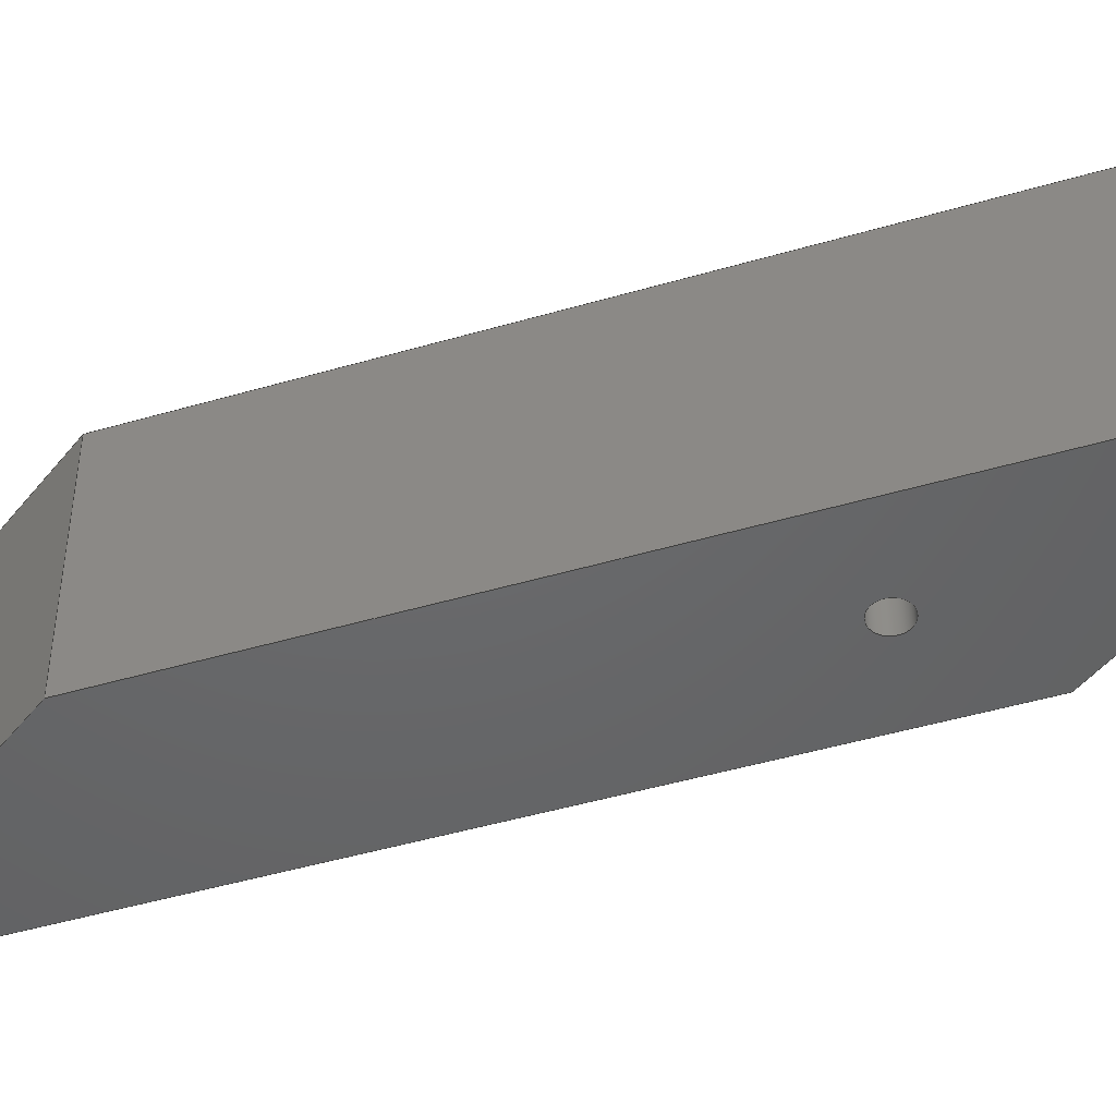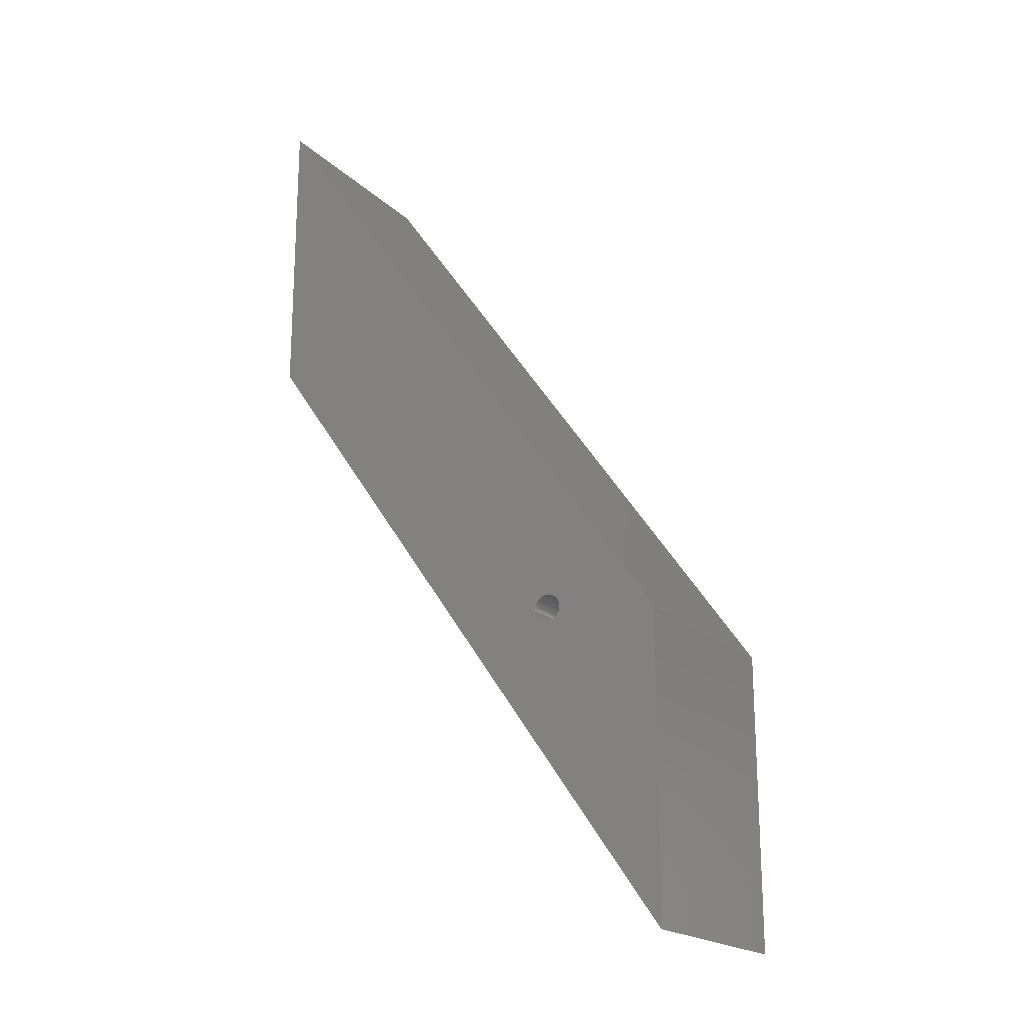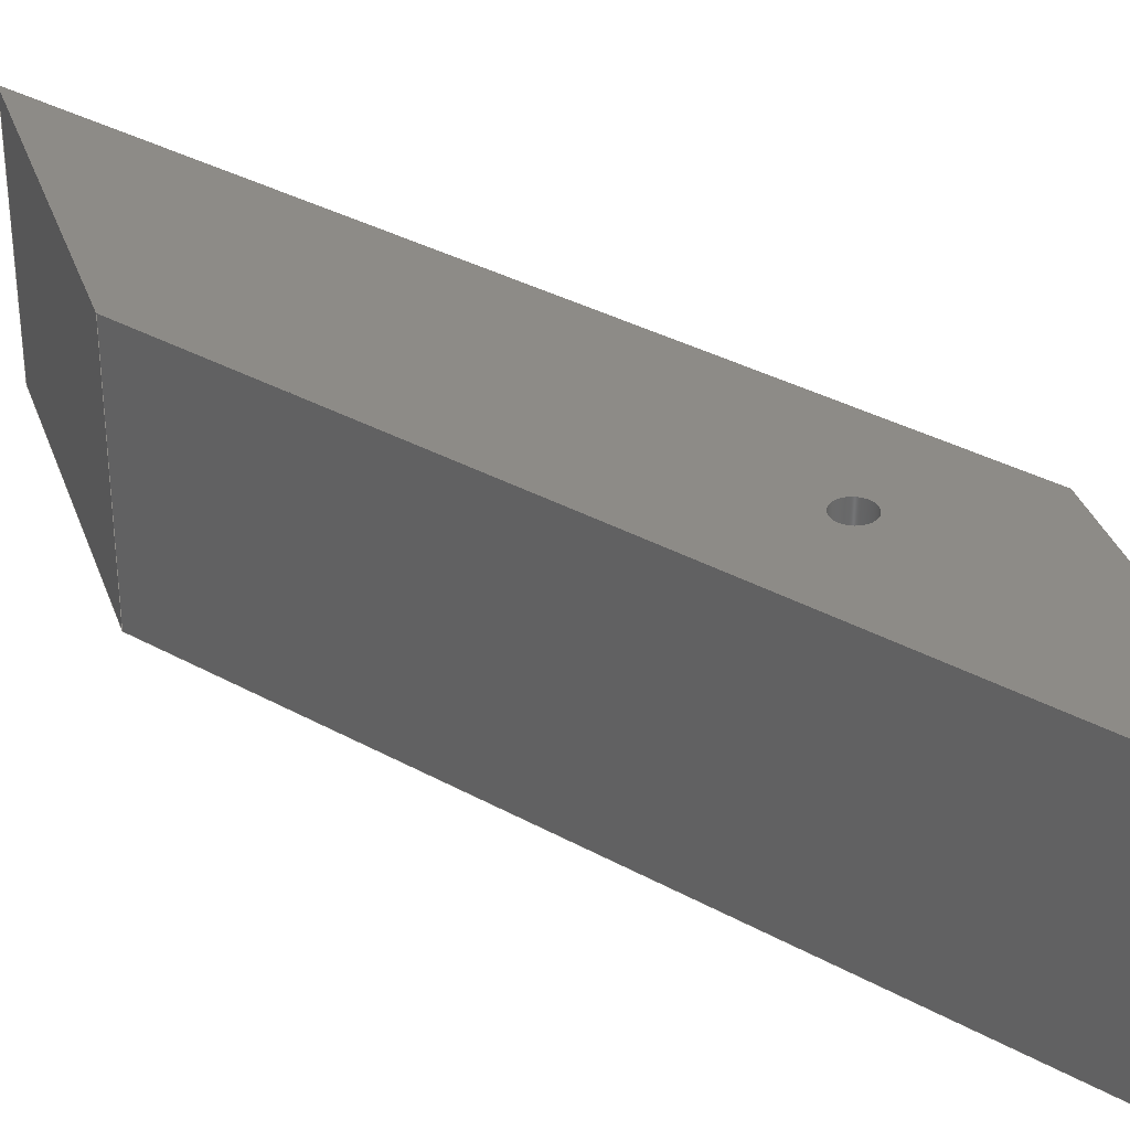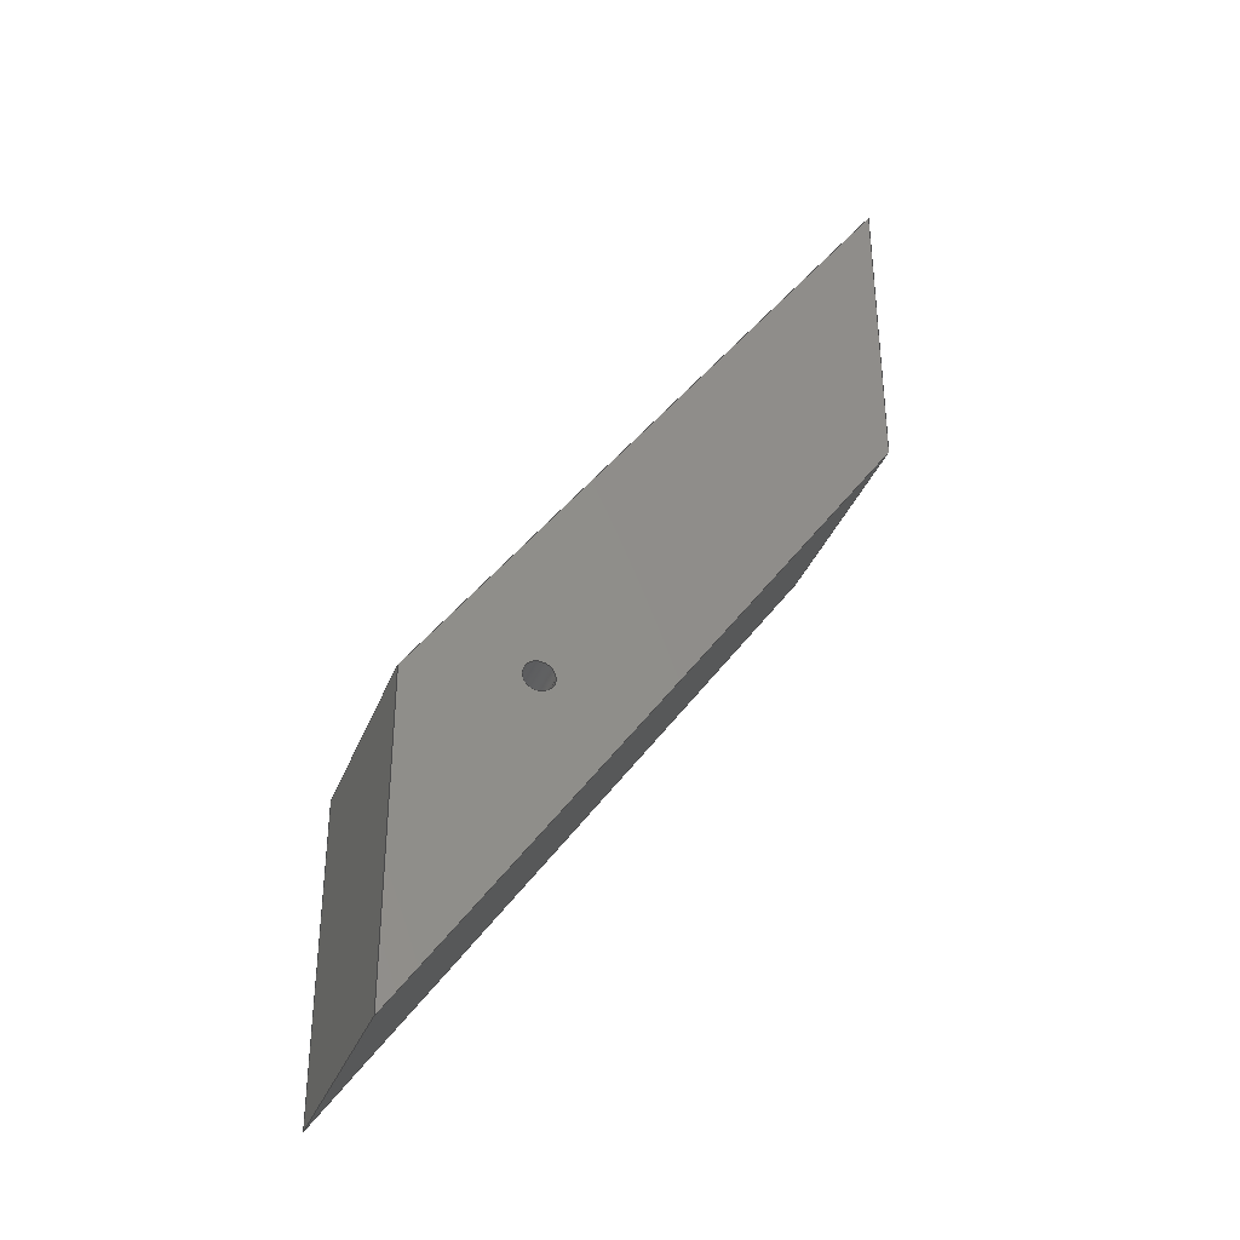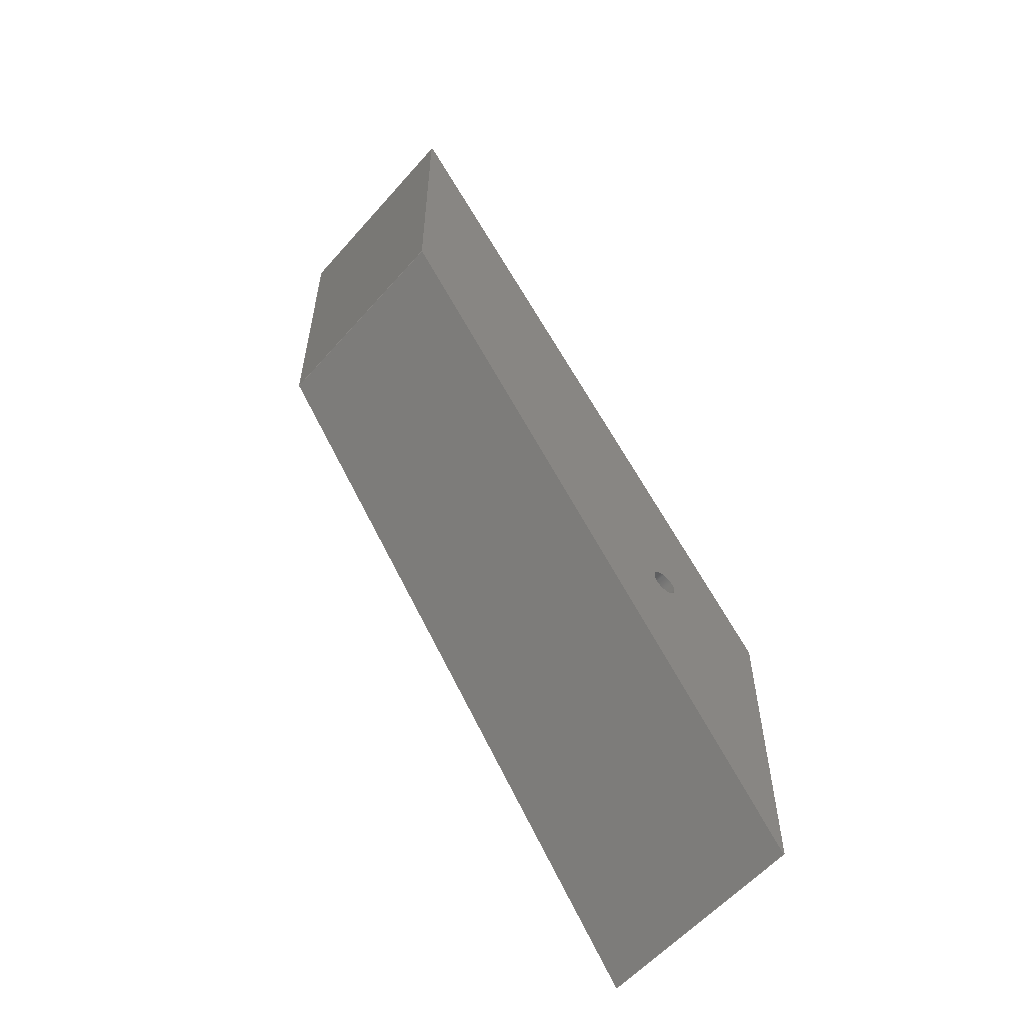
<metadata>
{"format":"step","ext":"step","renderer":"f3d","projection":"perspective","resolution":1024,"background":"white","views":[{"elev":-47.0,"azim":-36.6,"up":"+Z"},{"elev":-19.8,"azim":31.6,"up":"+Y"},{"elev":33.9,"azim":-17.9,"up":"+Z"},{"elev":-35.3,"azim":160.5,"up":"+Y"},{"elev":-57.9,"azim":-40.8,"up":"+Y"}]}
</metadata>
<code>
ISO-10303-21;
DATA;
#1=MECHANICAL_DESIGN_GEOMETRIC_PRESENTATION_REPRESENTATION('',(#4),#213);
#2=SHAPE_REPRESENTATION_RELATIONSHIP('SRR','None',#220,#3);
#3=ADVANCED_BREP_SHAPE_REPRESENTATION('',(#5),#212);
#4=STYLED_ITEM('',(#230),#5);
#5=MANIFOLD_SOLID_BREP('Body1',#121);
#6=FACE_BOUND('',#23,.T.);
#7=FACE_BOUND('',#29,.T.);
#8=PLANE('',#138);
#9=PLANE('',#139);
#10=PLANE('',#140);
#11=PLANE('',#141);
#12=PLANE('',#142);
#13=PLANE('',#143);
#14=FACE_OUTER_BOUND('',#21,.T.);
#15=FACE_OUTER_BOUND('',#22,.T.);
#16=FACE_OUTER_BOUND('',#24,.T.);
#17=FACE_OUTER_BOUND('',#25,.T.);
#18=FACE_OUTER_BOUND('',#26,.T.);
#19=FACE_OUTER_BOUND('',#27,.T.);
#20=FACE_OUTER_BOUND('',#28,.T.);
#21=EDGE_LOOP('',(#83,#84,#85,#86));
#22=EDGE_LOOP('',(#87,#88,#89,#90));
#23=EDGE_LOOP('',(#91));
#24=EDGE_LOOP('',(#92,#93,#94,#95));
#25=EDGE_LOOP('',(#96,#97,#98,#99));
#26=EDGE_LOOP('',(#100,#101,#102,#103));
#27=EDGE_LOOP('',(#104,#105,#106,#107));
#28=EDGE_LOOP('',(#108,#109,#110,#111));
#29=EDGE_LOOP('',(#112));
#30=LINE('',#182,#43);
#31=LINE('',#187,#44);
#32=LINE('',#189,#45);
#33=LINE('',#191,#46);
#34=LINE('',#192,#47);
#35=LINE('',#195,#48);
#36=LINE('',#197,#49);
#37=LINE('',#198,#50);
#38=LINE('',#201,#51);
#39=LINE('',#202,#52);
#40=LINE('',#205,#53);
#41=LINE('',#206,#54);
#42=LINE('',#208,#55);
#43=VECTOR('',#150,0.25);
#44=VECTOR('',#155,1);
#45=VECTOR('',#156,1);
#46=VECTOR('',#157,1);
#47=VECTOR('',#158,1);
#48=VECTOR('',#161,1);
#49=VECTOR('',#162,1);
#50=VECTOR('',#163,1);
#51=VECTOR('',#166,1);
#52=VECTOR('',#167,1);
#53=VECTOR('',#170,1);
#54=VECTOR('',#171,1);
#55=VECTOR('',#174,1);
#56=CIRCLE('',#136,0.25);
#57=CIRCLE('',#137,0.25);
#58=VERTEX_POINT('',#179);
#59=VERTEX_POINT('',#181);
#60=VERTEX_POINT('',#185);
#61=VERTEX_POINT('',#186);
#62=VERTEX_POINT('',#188);
#63=VERTEX_POINT('',#190);
#64=VERTEX_POINT('',#194);
#65=VERTEX_POINT('',#196);
#66=VERTEX_POINT('',#200);
#67=VERTEX_POINT('',#204);
#68=EDGE_CURVE('',#58,#58,#56,.T.);
#69=EDGE_CURVE('',#58,#59,#30,.T.);
#70=EDGE_CURVE('',#59,#59,#57,.T.);
#71=EDGE_CURVE('',#60,#61,#31,.T.);
#72=EDGE_CURVE('',#61,#62,#32,.T.);
#73=EDGE_CURVE('',#62,#63,#33,.T.);
#74=EDGE_CURVE('',#63,#60,#34,.T.);
#75=EDGE_CURVE('',#64,#61,#35,.T.);
#76=EDGE_CURVE('',#65,#64,#36,.T.);
#77=EDGE_CURVE('',#62,#65,#37,.T.);
#78=EDGE_CURVE('',#66,#65,#38,.T.);
#79=EDGE_CURVE('',#63,#66,#39,.T.);
#80=EDGE_CURVE('',#67,#66,#40,.T.);
#81=EDGE_CURVE('',#60,#67,#41,.T.);
#82=EDGE_CURVE('',#64,#67,#42,.T.);
#83=ORIENTED_EDGE('',*,*,#68,.F.);
#84=ORIENTED_EDGE('',*,*,#69,.T.);
#85=ORIENTED_EDGE('',*,*,#70,.F.);
#86=ORIENTED_EDGE('',*,*,#69,.F.);
#87=ORIENTED_EDGE('',*,*,#71,.T.);
#88=ORIENTED_EDGE('',*,*,#72,.T.);
#89=ORIENTED_EDGE('',*,*,#73,.T.);
#90=ORIENTED_EDGE('',*,*,#74,.T.);
#91=ORIENTED_EDGE('',*,*,#68,.T.);
#92=ORIENTED_EDGE('',*,*,#75,.F.);
#93=ORIENTED_EDGE('',*,*,#76,.F.);
#94=ORIENTED_EDGE('',*,*,#77,.F.);
#95=ORIENTED_EDGE('',*,*,#72,.F.);
#96=ORIENTED_EDGE('',*,*,#77,.T.);
#97=ORIENTED_EDGE('',*,*,#78,.F.);
#98=ORIENTED_EDGE('',*,*,#79,.F.);
#99=ORIENTED_EDGE('',*,*,#73,.F.);
#100=ORIENTED_EDGE('',*,*,#79,.T.);
#101=ORIENTED_EDGE('',*,*,#80,.F.);
#102=ORIENTED_EDGE('',*,*,#81,.F.);
#103=ORIENTED_EDGE('',*,*,#74,.F.);
#104=ORIENTED_EDGE('',*,*,#81,.T.);
#105=ORIENTED_EDGE('',*,*,#82,.F.);
#106=ORIENTED_EDGE('',*,*,#75,.T.);
#107=ORIENTED_EDGE('',*,*,#71,.F.);
#108=ORIENTED_EDGE('',*,*,#82,.T.);
#109=ORIENTED_EDGE('',*,*,#80,.T.);
#110=ORIENTED_EDGE('',*,*,#78,.T.);
#111=ORIENTED_EDGE('',*,*,#76,.T.);
#112=ORIENTED_EDGE('',*,*,#70,.T.);
#113=CYLINDRICAL_SURFACE('',#135,0.25);
#114=ADVANCED_FACE('',(#14),#113,.F.);
#115=ADVANCED_FACE('',(#15,#6),#8,.T.);
#116=ADVANCED_FACE('',(#16),#9,.T.);
#117=ADVANCED_FACE('',(#17),#10,.T.);
#118=ADVANCED_FACE('',(#18),#11,.T.);
#119=ADVANCED_FACE('',(#19),#12,.T.);
#120=ADVANCED_FACE('',(#20,#7),#13,.T.);
#121=CLOSED_SHELL('',(#114,#115,#116,#117,#118,#119,#120));
#122=DERIVED_UNIT_ELEMENT(#124,1);
#123=DERIVED_UNIT_ELEMENT(#215,3);
#124=(
MASS_UNIT()
NAMED_UNIT(*)
SI_UNIT(.KILO.,.GRAM.)
);
#125=DERIVED_UNIT((#122,#123));
#126=MEASURE_REPRESENTATION_ITEM('density measure',
POSITIVE_RATIO_MEASURE(7850),#125);
#127=PROPERTY_DEFINITION_REPRESENTATION(#132,#129);
#128=PROPERTY_DEFINITION_REPRESENTATION(#133,#130);
#129=REPRESENTATION('material name',(#131),#212);
#130=REPRESENTATION('density',(#126),#212);
#131=DESCRIPTIVE_REPRESENTATION_ITEM('Steel','Steel');
#132=PROPERTY_DEFINITION('material property','material name',#222);
#133=PROPERTY_DEFINITION('material property','density of part',#222);
#134=AXIS2_PLACEMENT_3D('placement',#177,#144,#145);
#135=AXIS2_PLACEMENT_3D('',#178,#146,#147);
#136=AXIS2_PLACEMENT_3D('',#180,#148,#149);
#137=AXIS2_PLACEMENT_3D('',#183,#151,#152);
#138=AXIS2_PLACEMENT_3D('',#184,#153,#154);
#139=AXIS2_PLACEMENT_3D('',#193,#159,#160);
#140=AXIS2_PLACEMENT_3D('',#199,#164,#165);
#141=AXIS2_PLACEMENT_3D('',#203,#168,#169);
#142=AXIS2_PLACEMENT_3D('',#207,#172,#173);
#143=AXIS2_PLACEMENT_3D('',#209,#175,#176);
#144=DIRECTION('axis',(0,0,1));
#145=DIRECTION('refdir',(1,0,0));
#146=DIRECTION('center_axis',(2.22e-16,-8.882e-17,
1));
#147=DIRECTION('ref_axis',(1,-1.277e-15,-2.22e-16));
#148=DIRECTION('center_axis',(0,0,1));
#149=DIRECTION('ref_axis',(1,-1.277e-15,-2.22e-16));
#150=DIRECTION('',(2.22e-16,-8.882e-17,1));
#151=DIRECTION('center_axis',(0,0,-1));
#152=DIRECTION('ref_axis',(1,-1.277e-15,-2.22e-16));
#153=DIRECTION('center_axis',(0,0,-1));
#154=DIRECTION('ref_axis',(-1,0,0));
#155=DIRECTION('',(-0.5736,0.8192,0));
#156=DIRECTION('',(0,1,0));
#157=DIRECTION('',(0.5736,-0.8192,0));
#158=DIRECTION('',(0,-1,0));
#159=DIRECTION('center_axis',(-1,0,0));
#160=DIRECTION('ref_axis',(0,-1,0));
#161=DIRECTION('',(0,0,-1));
#162=DIRECTION('',(0,-1,0));
#163=DIRECTION('',(0,0,1));
#164=DIRECTION('center_axis',(0.8192,0.5736,0));
#165=DIRECTION('ref_axis',(-0.5736,0.8192,0));
#166=DIRECTION('',(-0.5736,0.8192,0));
#167=DIRECTION('',(0,0,1));
#168=DIRECTION('center_axis',(1,0,0));
#169=DIRECTION('ref_axis',(0,1,0));
#170=DIRECTION('',(0,1,0));
#171=DIRECTION('',(0,0,1));
#172=DIRECTION('center_axis',(-0.8192,-0.5736,0));
#173=DIRECTION('ref_axis',(0.5736,-0.8192,0));
#174=DIRECTION('',(0.5736,-0.8192,0));
#175=DIRECTION('center_axis',(0,0,1));
#176=DIRECTION('ref_axis',(1,0,0));
#177=CARTESIAN_POINT('',(0,0,0));
#178=CARTESIAN_POINT('Origin',(-2.008,5.467,1.9));
#179=CARTESIAN_POINT('',(-2.258,5.467,-1.9));
#180=CARTESIAN_POINT('Origin',(-2.008,5.467,-1.9));
#181=CARTESIAN_POINT('',(-2.258,5.467,1.9));
#182=CARTESIAN_POINT('',(-2.258,5.467,1.9));
#183=CARTESIAN_POINT('Origin',(-2.008,5.467,1.9));
#184=CARTESIAN_POINT('Origin',(-3.872,8.129,-1.9));
#185=CARTESIAN_POINT('',(0,0,-1.9));
#186=CARTESIAN_POINT('',(-7.743,11.06,-1.9));
#187=CARTESIAN_POINT('',(0,0,-1.9));
#188=CARTESIAN_POINT('',(-7.743,16.26,-1.9));
#189=CARTESIAN_POINT('',(-7.743,11.06,-1.9));
#190=CARTESIAN_POINT('',(0,5.2,-1.9));
#191=CARTESIAN_POINT('',(-7.743,16.26,-1.9));
#192=CARTESIAN_POINT('',(0,0,-1.9));
#193=CARTESIAN_POINT('Origin',(-7.743,16.26,0));
#194=CARTESIAN_POINT('',(-7.743,11.06,1.9));
#195=CARTESIAN_POINT('',(-7.743,11.06,0));
#196=CARTESIAN_POINT('',(-7.743,16.26,1.9));
#197=CARTESIAN_POINT('',(-7.743,11.06,1.9));
#198=CARTESIAN_POINT('',(-7.743,16.26,0));
#199=CARTESIAN_POINT('Origin',(-8.882e-16,5.2,0));
#200=CARTESIAN_POINT('',(0,5.2,1.9));
#201=CARTESIAN_POINT('',(-7.743,16.26,1.9));
#202=CARTESIAN_POINT('',(0,5.2,0));
#203=CARTESIAN_POINT('Origin',(0,0,0));
#204=CARTESIAN_POINT('',(0,0,1.9));
#205=CARTESIAN_POINT('',(0,0,1.9));
#206=CARTESIAN_POINT('',(0,0,0));
#207=CARTESIAN_POINT('Origin',(-7.743,11.06,0));
#208=CARTESIAN_POINT('',(0,0,1.9));
#209=CARTESIAN_POINT('Origin',(-3.872,8.129,1.9));
#210=UNCERTAINTY_MEASURE_WITH_UNIT(LENGTH_MEASURE(0.001),#214,
'DISTANCE_ACCURACY_VALUE',
'Maximum model space distance between geometric entities at asserted c
onnectivities');
#211=UNCERTAINTY_MEASURE_WITH_UNIT(LENGTH_MEASURE(0.001),#214,
'DISTANCE_ACCURACY_VALUE',
'Maximum model space distance between geometric entities at asserted c
onnectivities');
#212=(
GEOMETRIC_REPRESENTATION_CONTEXT(3)
GLOBAL_UNCERTAINTY_ASSIGNED_CONTEXT((#210))
GLOBAL_UNIT_ASSIGNED_CONTEXT((#214,#216,#217))
REPRESENTATION_CONTEXT('','3D')
);
#213=(
GEOMETRIC_REPRESENTATION_CONTEXT(3)
GLOBAL_UNCERTAINTY_ASSIGNED_CONTEXT((#211))
GLOBAL_UNIT_ASSIGNED_CONTEXT((#214,#216,#217))
REPRESENTATION_CONTEXT('','3D')
);
#214=(
LENGTH_UNIT()
NAMED_UNIT(*)
SI_UNIT(.CENTI.,.METRE.)
);
#215=(
LENGTH_UNIT()
NAMED_UNIT(*)
SI_UNIT($,.METRE.)
);
#216=(
NAMED_UNIT(*)
PLANE_ANGLE_UNIT()
SI_UNIT($,.RADIAN.)
);
#217=(
NAMED_UNIT(*)
SI_UNIT($,.STERADIAN.)
SOLID_ANGLE_UNIT()
);
#218=SHAPE_DEFINITION_REPRESENTATION(#219,#220);
#219=PRODUCT_DEFINITION_SHAPE('',$,#222);
#220=SHAPE_REPRESENTATION('',(#134),#212);
#221=PRODUCT_DEFINITION_CONTEXT('part definition',#226,'design');
#222=PRODUCT_DEFINITION('Inner Deck/ Staff Connector',
'Inner Deck/ Staff Connector',#223,#221);
#223=PRODUCT_DEFINITION_FORMATION('',$,#228);
#224=PRODUCT_RELATED_PRODUCT_CATEGORY('Inner Deck/ Staff Connector',
'Inner Deck/ Staff Connector',(#228));
#225=APPLICATION_PROTOCOL_DEFINITION('international standard',
'automotive_design',2009,#226);
#226=APPLICATION_CONTEXT(
'Core Data for Automotive Mechanical Design Process');
#227=PRODUCT_CONTEXT('part definition',#226,'mechanical');
#228=PRODUCT('Inner Deck/ Staff Connector',
'Inner Deck/ Staff Connector',$,(#227));
#229=PRESENTATION_STYLE_ASSIGNMENT((#231));
#230=PRESENTATION_STYLE_ASSIGNMENT((#232));
#231=SURFACE_STYLE_USAGE(.BOTH.,#233);
#232=SURFACE_STYLE_USAGE(.BOTH.,#234);
#233=SURFACE_SIDE_STYLE('',(#235));
#234=SURFACE_SIDE_STYLE('',(#236));
#235=SURFACE_STYLE_FILL_AREA(#237);
#236=SURFACE_STYLE_FILL_AREA(#238);
#237=FILL_AREA_STYLE('Steel - Satin',(#239));
#238=FILL_AREA_STYLE('Stainless Steel - Satin',(#240));
#239=FILL_AREA_STYLE_COLOUR('Steel - Satin',#241);
#240=FILL_AREA_STYLE_COLOUR('Stainless Steel - Satin',#242);
#241=COLOUR_RGB('Steel - Satin',0.6275,0.6275,0.6275);
#242=COLOUR_RGB('Stainless Steel - Satin',0.7961,0.7961,
0.7961);
ENDSEC;
END-ISO-10303-21;

</code>
